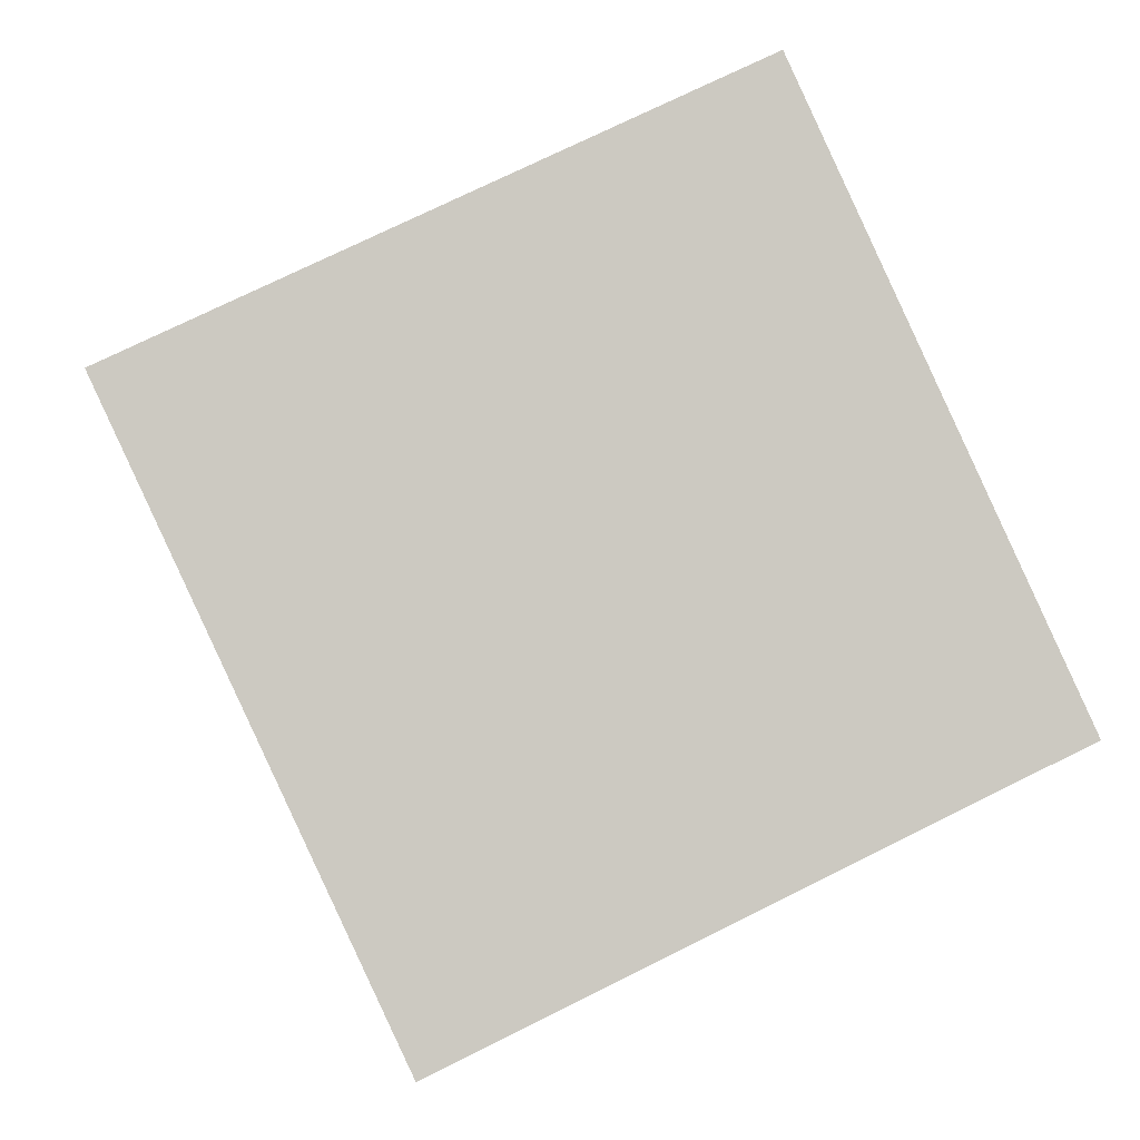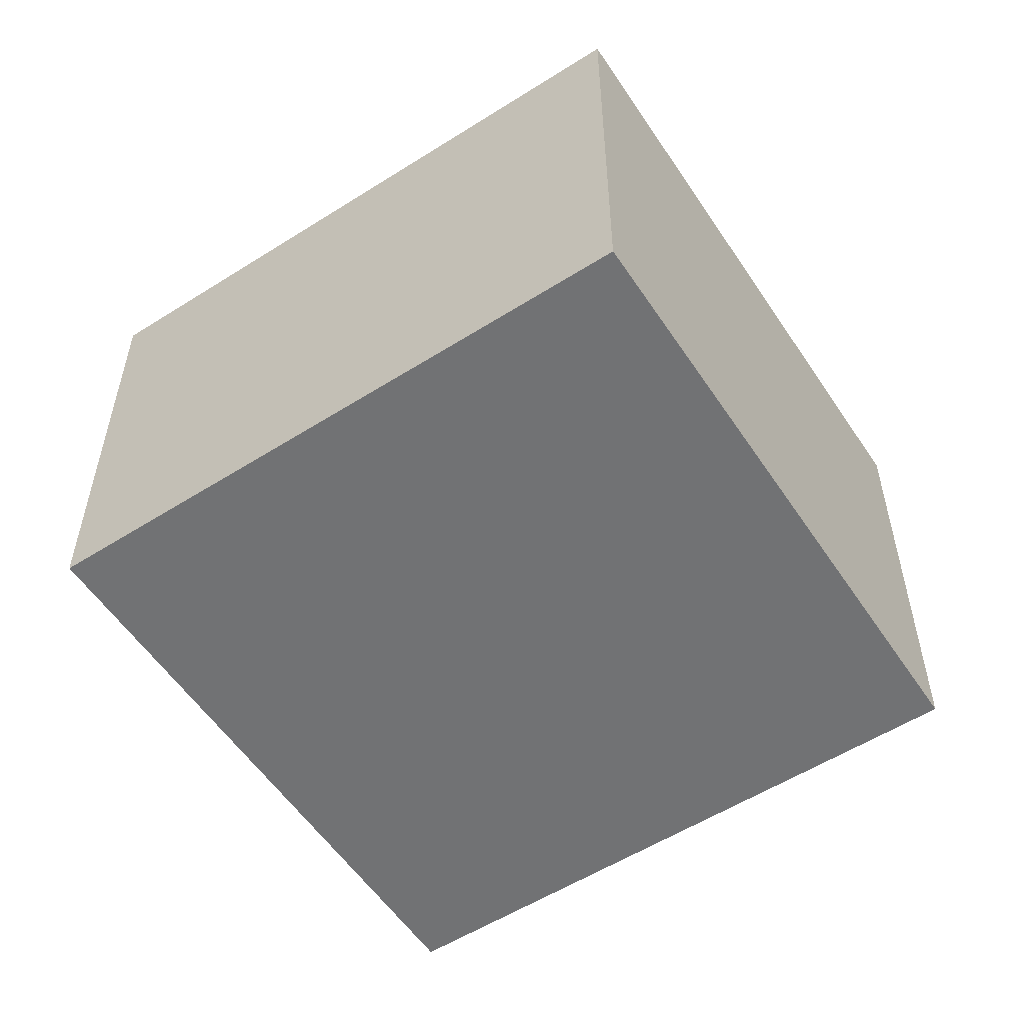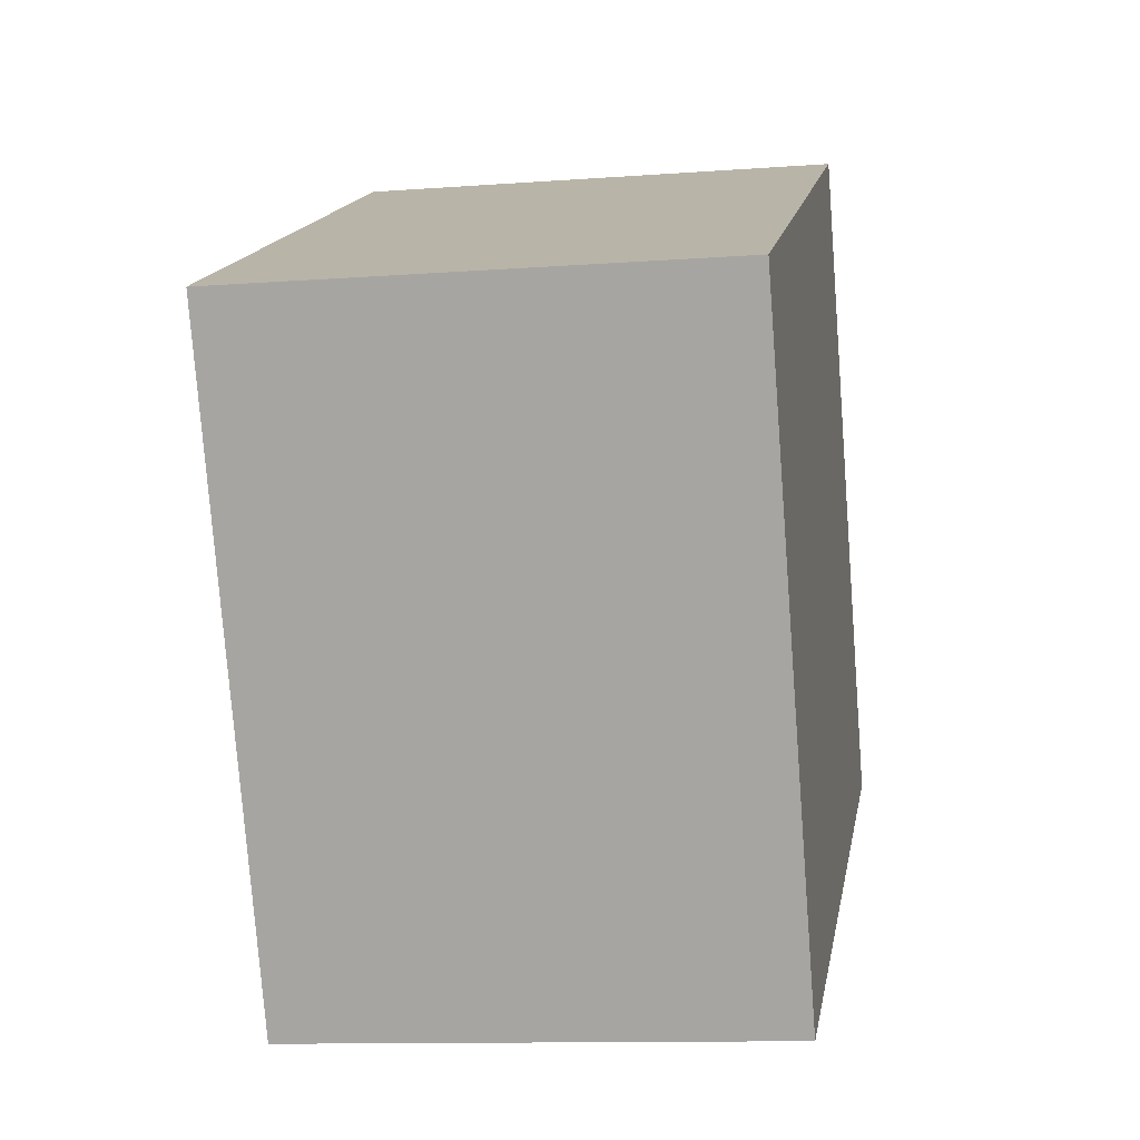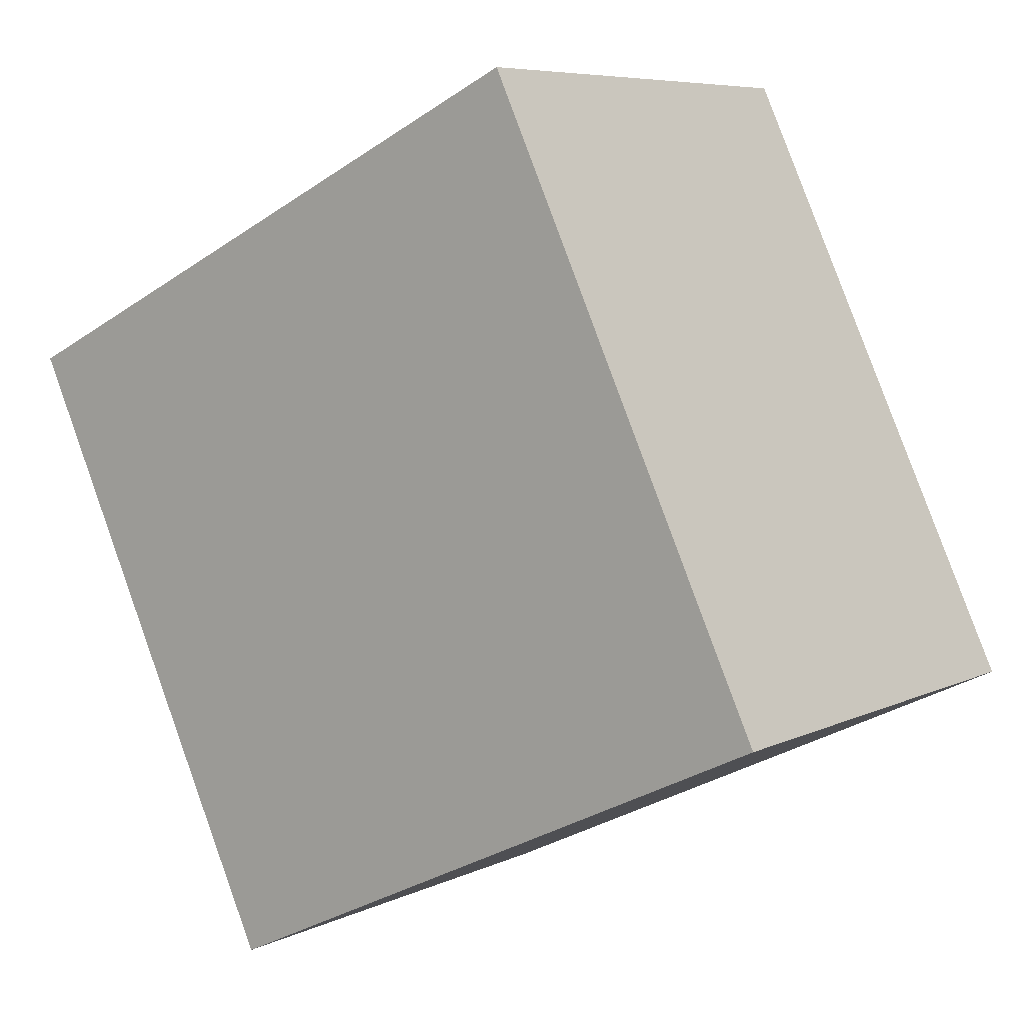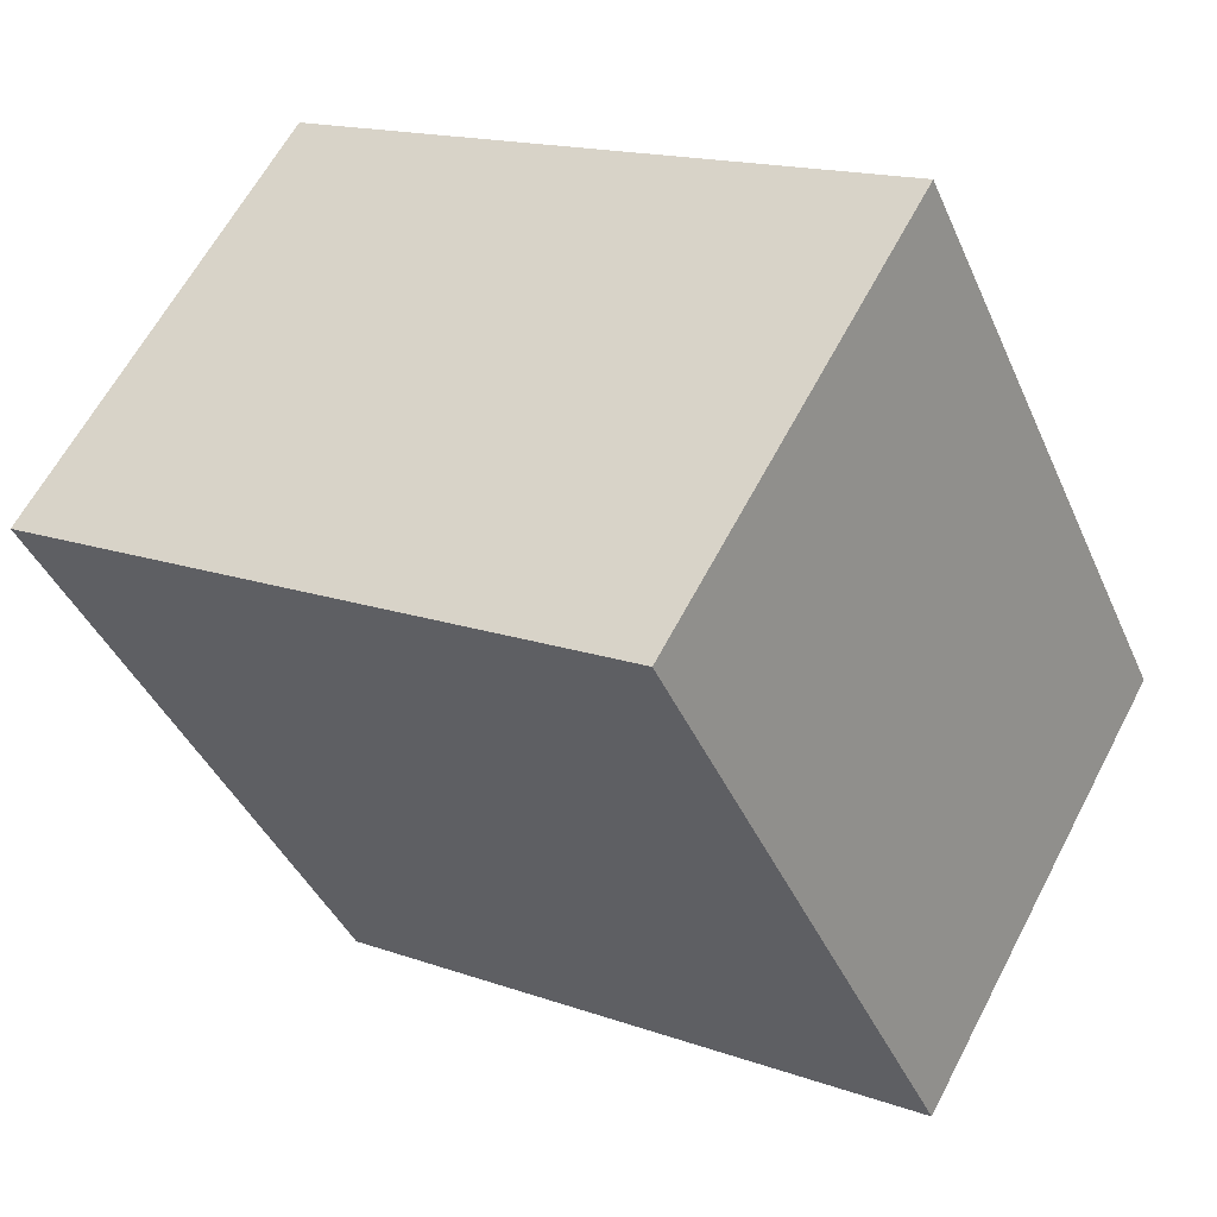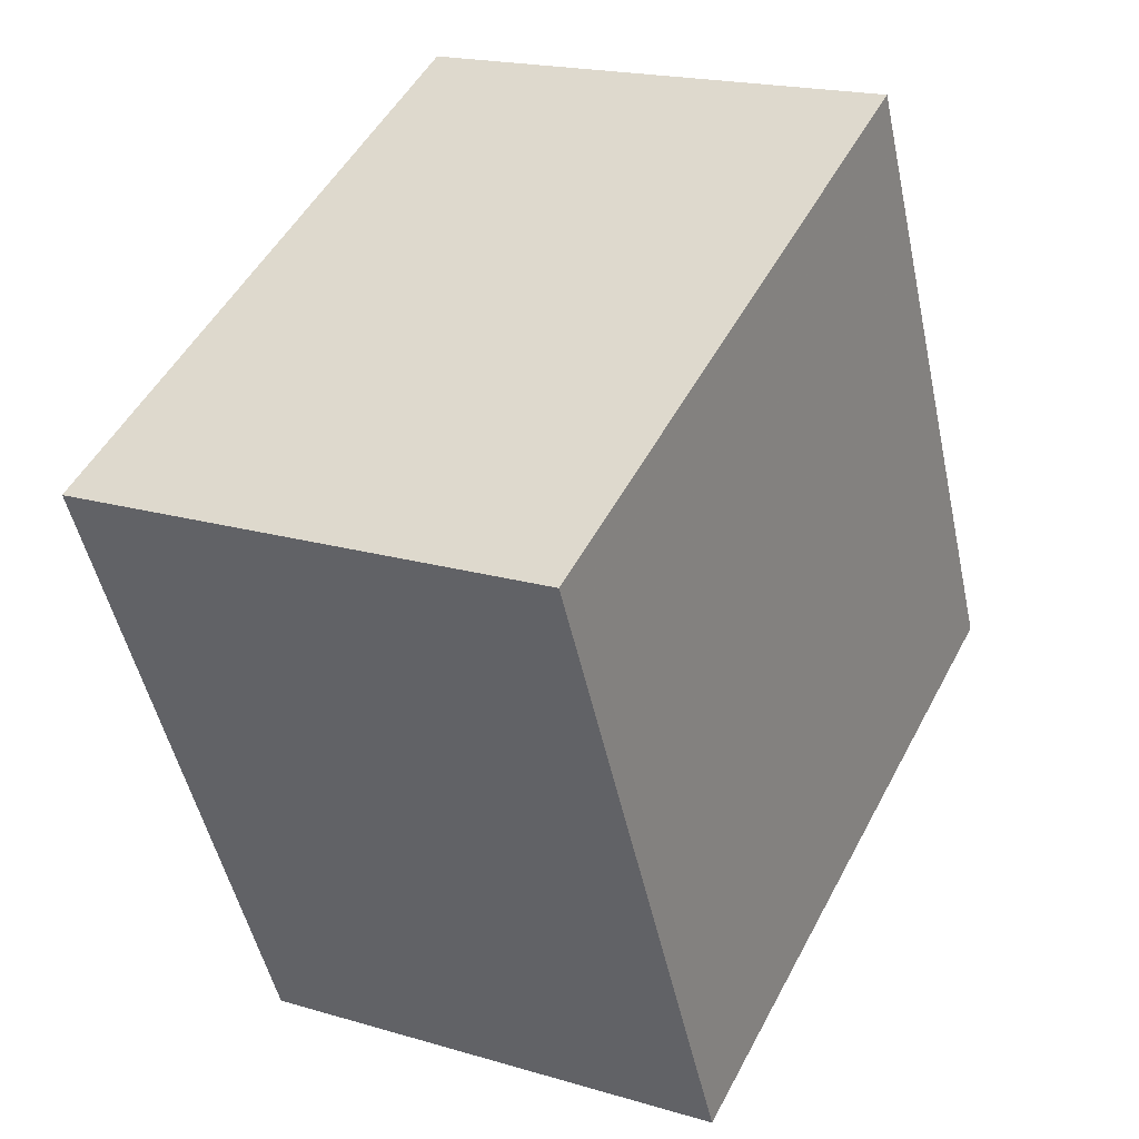
<metadata>
{"format":"obj","ext":"obj","renderer":"f3d","projection":"perspective","resolution":1024,"background":"white","views":[{"elev":-2.6,"azim":173.3,"up":"+Z"},{"elev":-55.4,"azim":148.7,"up":"+Y"},{"elev":-11.4,"azim":100.3,"up":"+Z"},{"elev":6.9,"azim":-143.5,"up":"+Z"},{"elev":61.8,"azim":-152.5,"up":"+Z"},{"elev":19.0,"azim":119.4,"up":"+Z"}]}
</metadata>
<code>
v -6.075 -0.06538 6.876
v -6.016 -0.06538 6.848
v -6.016 -0.06538 6.848
v -6.043 -0.06538 6.788
v -6.102 -0.06538 6.817
v -6.075 -0.1123 6.876
v -6.102 -0.1123 6.817
v -6.043 -0.1123 6.788
v -6.016 -0.1123 6.848
v -6.016 -0.1123 6.848
v -6.102 -0.1123 6.817
v -6.075 -0.1123 6.876
v -6.075 -0.06538 6.876
v -6.102 -0.06538 6.817
v -6.043 -0.1123 6.788
v -6.102 -0.1123 6.817
v -6.102 -0.06538 6.817
v -6.043 -0.06538 6.788
v -6.016 -0.1123 6.848
v -6.043 -0.1123 6.788
v -6.043 -0.06538 6.788
v -6.016 -0.06538 6.848
v -6.016 -0.1123 6.848
v -6.016 -0.1123 6.848
v -6.016 -0.06538 6.848
v -6.016 -0.06538 6.848
v -6.075 -0.1123 6.876
v -6.016 -0.1123 6.848
v -6.016 -0.06538 6.848
v -6.075 -0.06538 6.876
f 1 2 3
f 1 3 4
f 1 4 5
f 6 7 8
f 6 8 9
f 6 9 10
f 11 12 13
f 11 13 14
f 15 16 17
f 15 17 18
f 19 20 21
f 19 21 22
f 23 24 25
f 23 25 26
f 27 28 29
f 27 29 30

</code>
